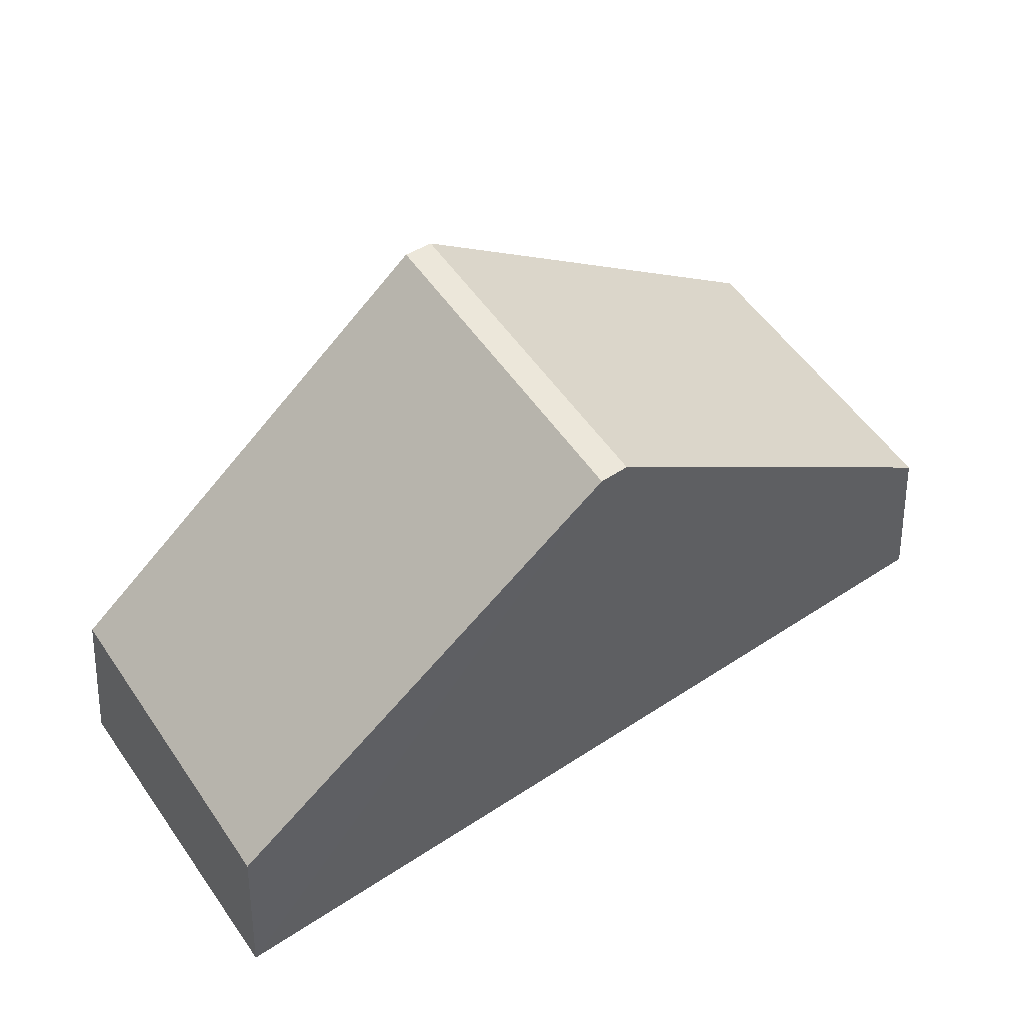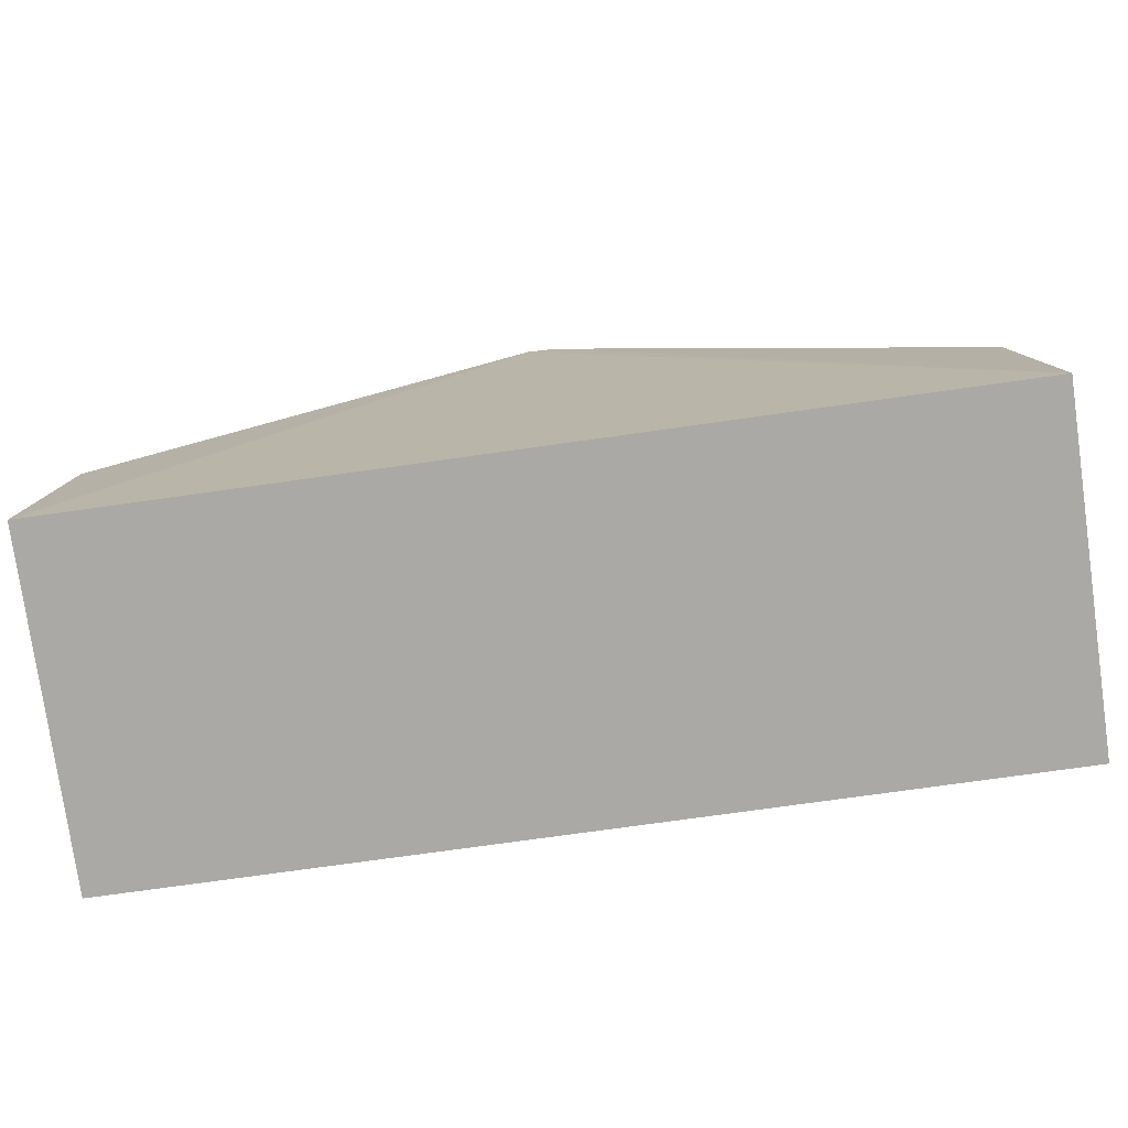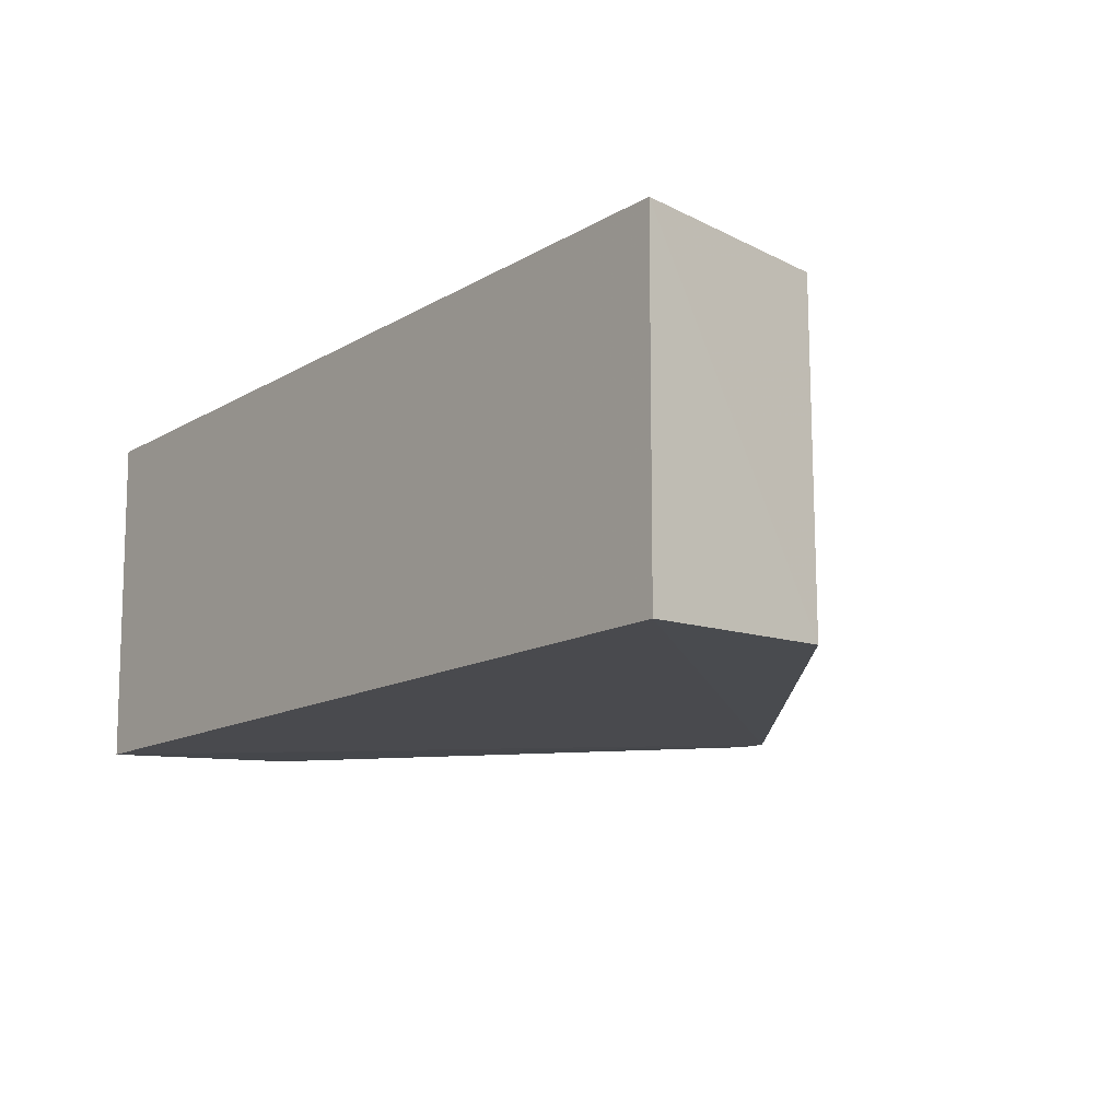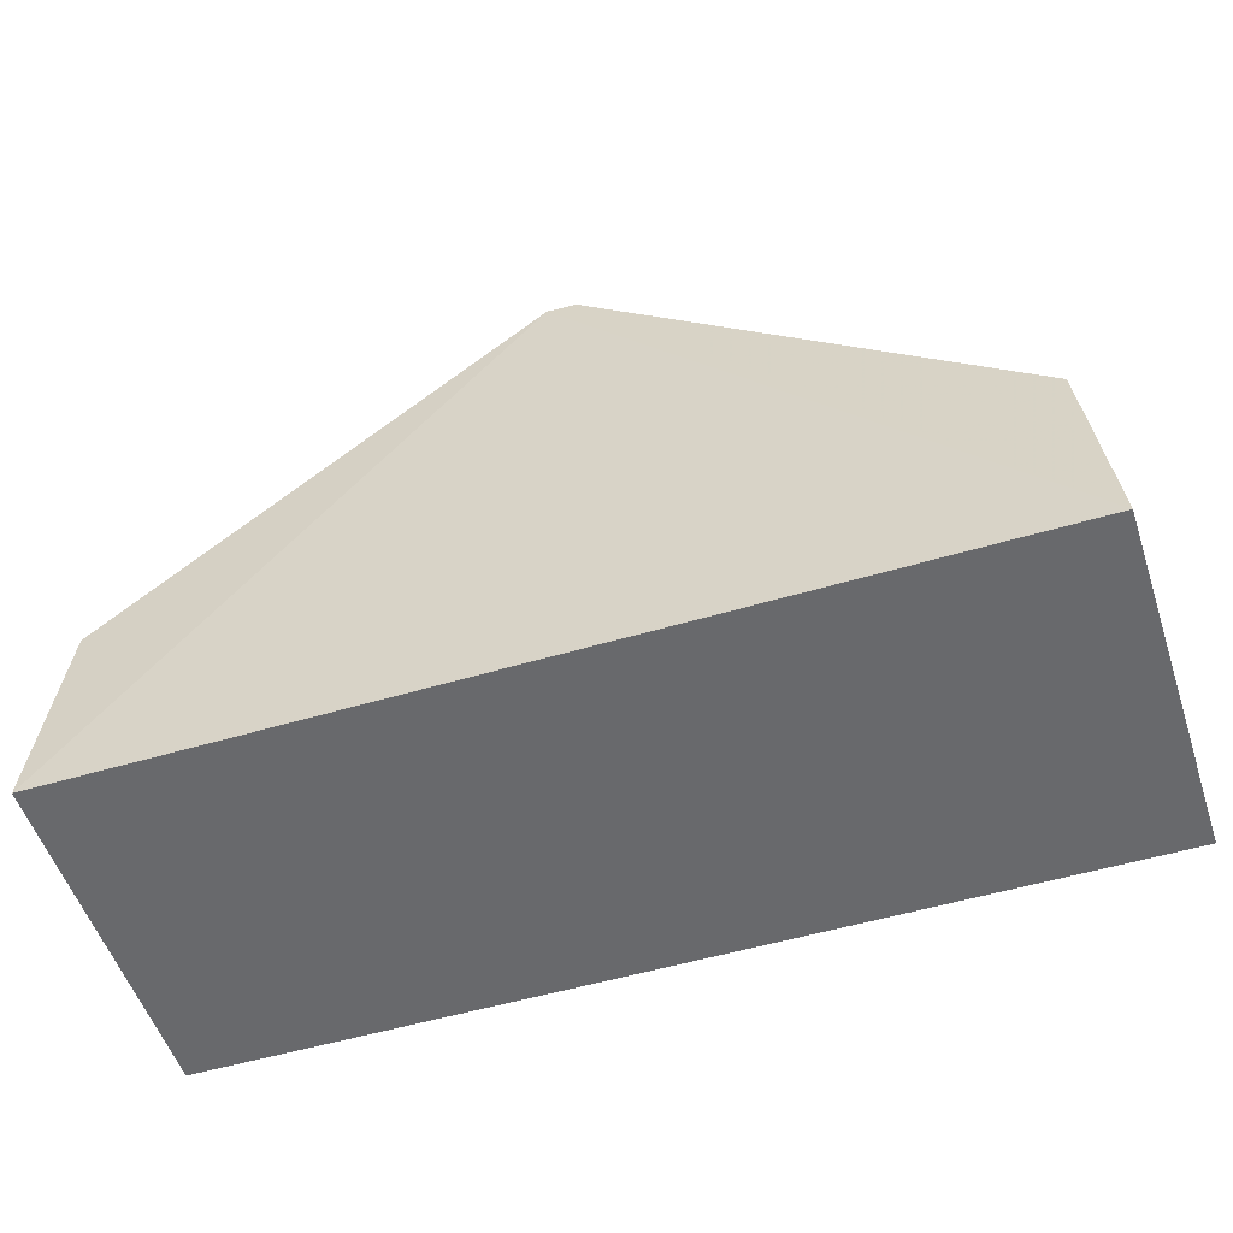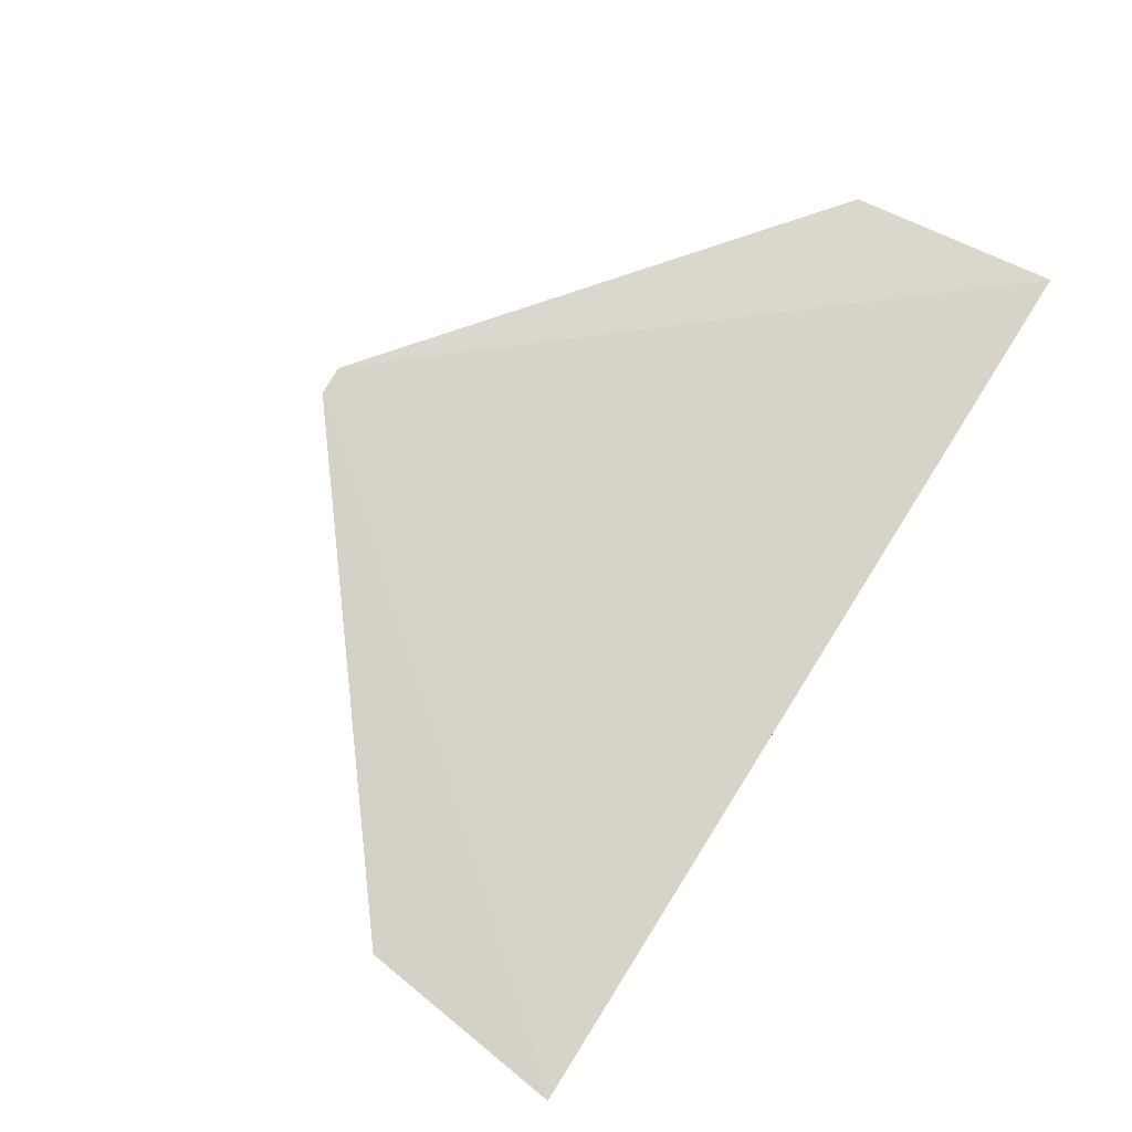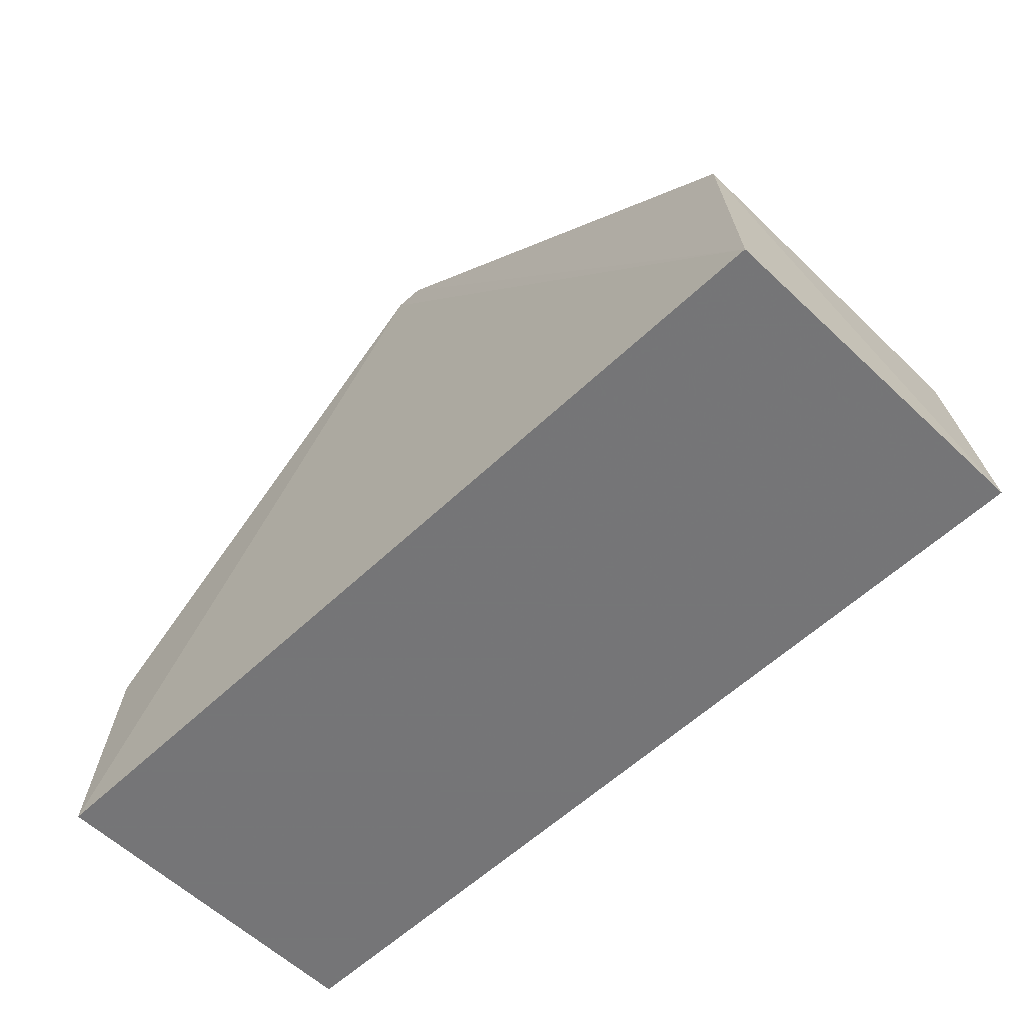
<metadata>
{"format":"obj","ext":"obj","renderer":"f3d","projection":"perspective","resolution":1024,"background":"white","views":[{"elev":55.9,"azim":-34.3,"up":"+Z"},{"elev":-75.1,"azim":8.0,"up":"+Z"},{"elev":-13.8,"azim":-128.3,"up":"+Y"},{"elev":-52.3,"azim":17.9,"up":"+Z"},{"elev":76.2,"azim":122.2,"up":"+Y"},{"elev":-56.4,"azim":45.0,"up":"+Z"}]}
</metadata>
<code>
o convex_5
v 2698 -547.4 292.7
v 2647 -584.6 234.5
v 2649 -583.8 256.3
v 2746 -584.6 234.5
v 2647 -546.6 234.3
v 2746 -546.6 234.3
v 2698 -583.9 292.7
v 2744 -583.7 256.3
v 2649 -547.6 256.3
v 2744 -547.6 256.3
v 2695 -547.4 292.8
v 2695 -584 292.8
f 11 3 12
f 2 3 5
f 4 2 5
f 4 5 6
f 4 6 8
f 1 7 8
f 7 4 8
f 5 3 9
f 6 1 10
f 1 8 10
f 8 6 10
f 1 6 11
f 6 5 11
f 7 1 11
f 9 3 11
f 5 9 11
f 3 2 12
f 2 4 12
f 4 7 12
f 7 11 12

</code>
